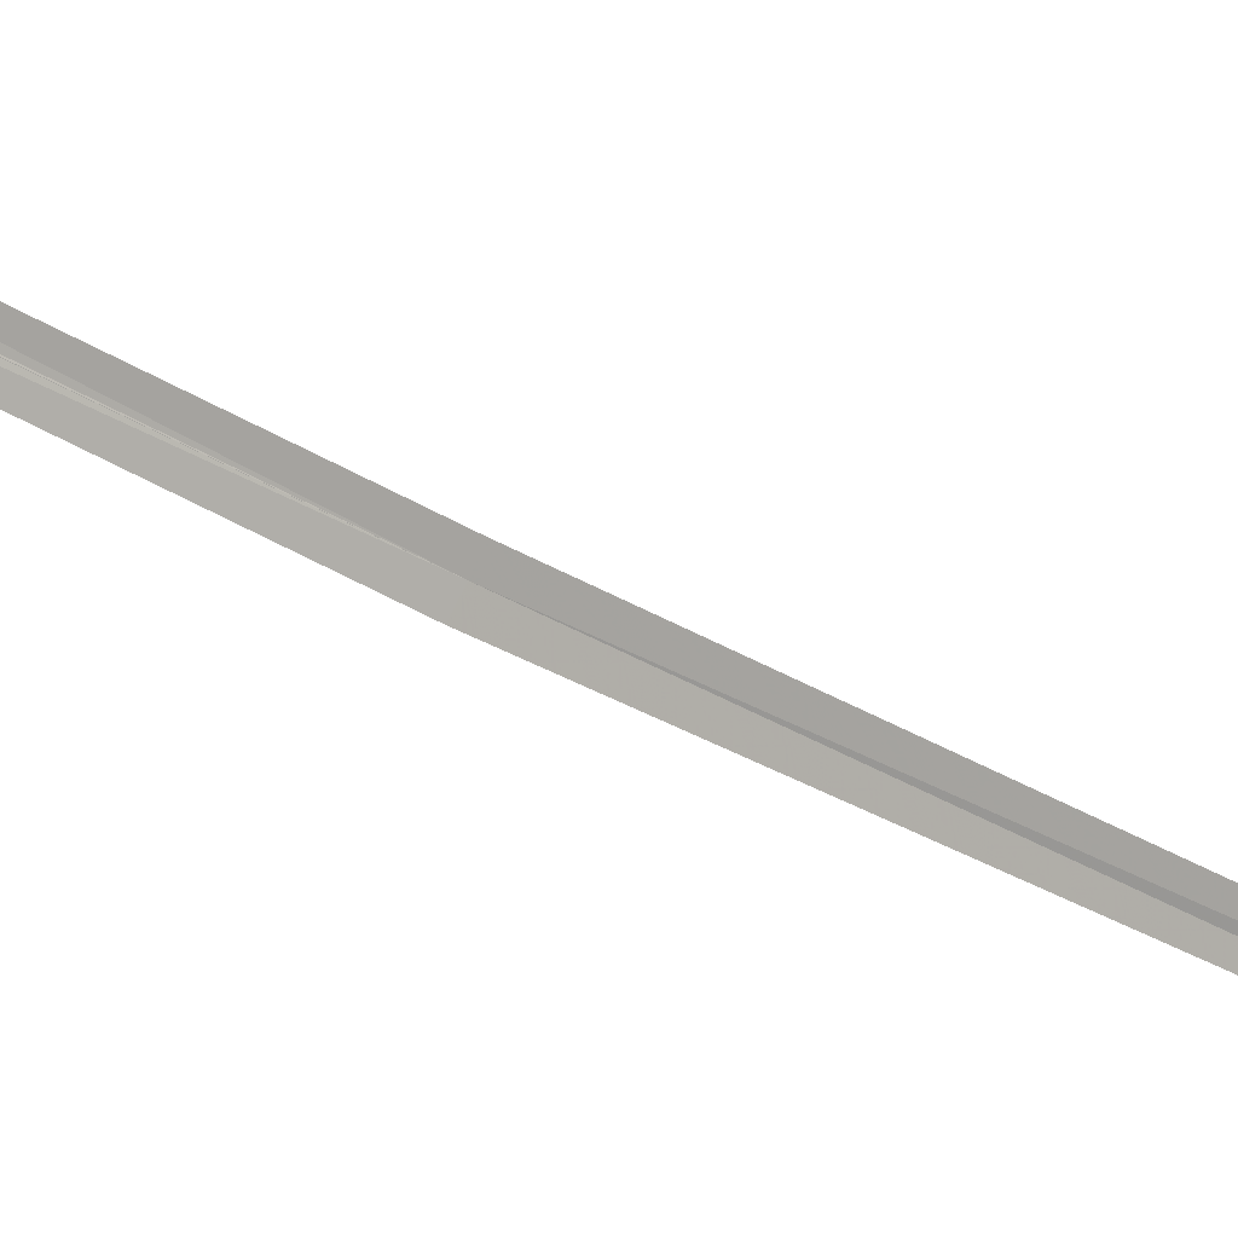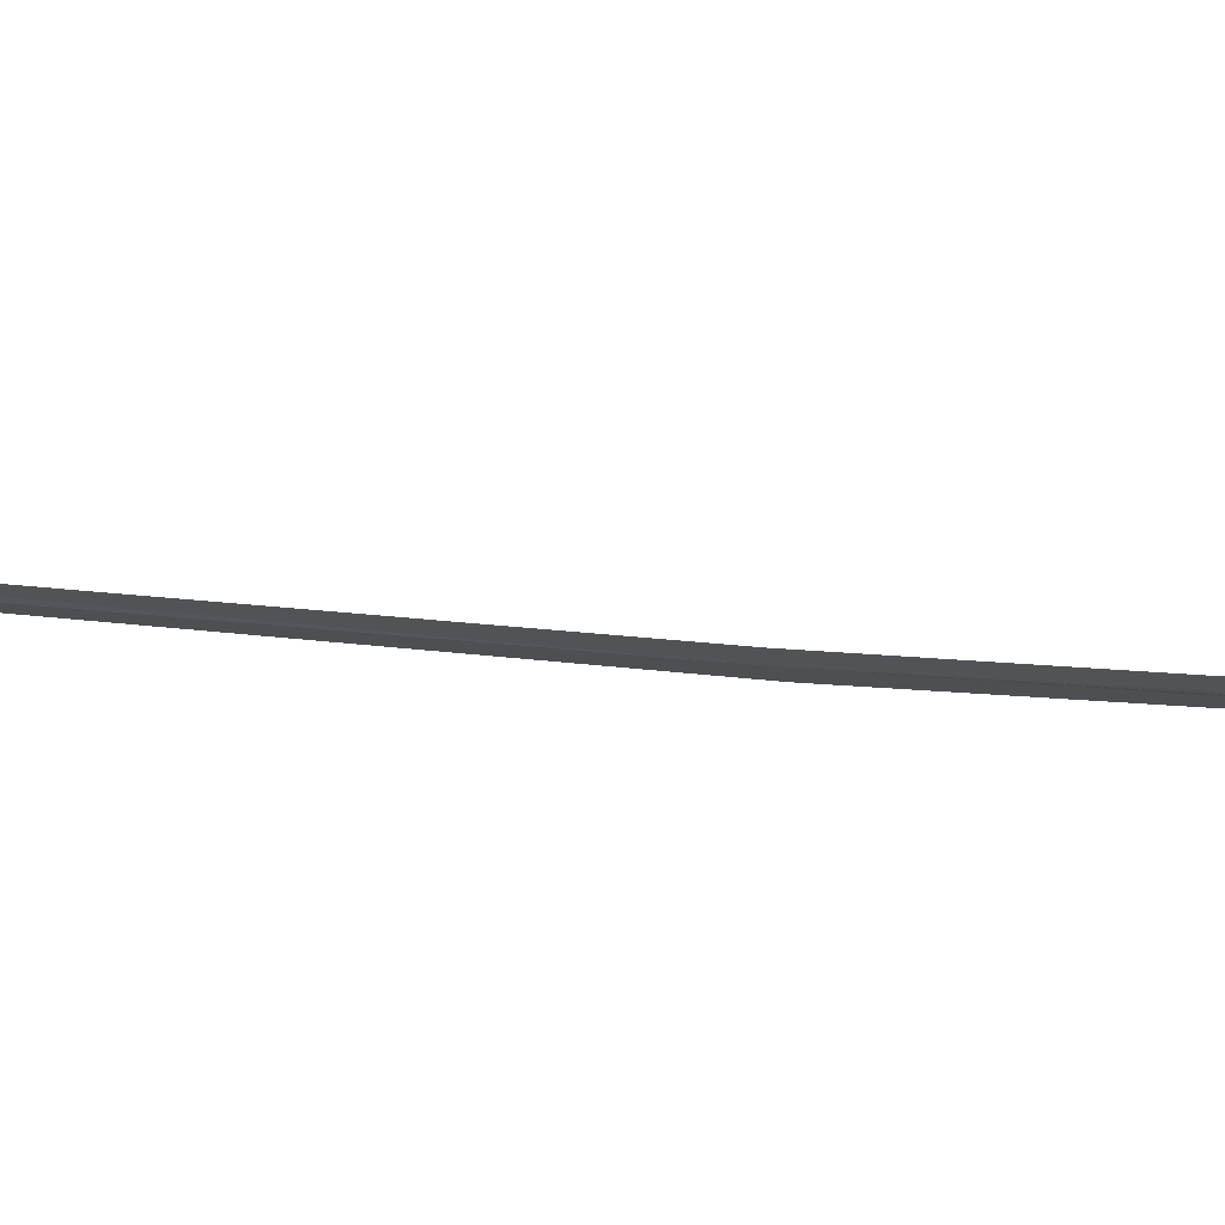
<metadata>
{"format":"obj","ext":"obj","renderer":"f3d","projection":"perspective","resolution":1024,"background":"white","views":[{"elev":58.5,"azim":-53.7,"up":"+Y"},{"elev":23.3,"azim":112.4,"up":"+Y"}]}
</metadata>
<code>
v 20.39 15.7 7.242
v 20.08 15.83 4.818
v 20.42 15.73 7.24
v 20.04 15.79 4.848
v 20.01 15.77 4.864
v 20.04 15.79 4.848
v 20.05 15.8 4.842
v 20.35 15.66 7.242
v 20.8 15.65 9.984
v 20.83 15.68 9.984
f 1 2 3
f 1 5 4
f 1 4 6
f 1 6 7
f 1 7 2
f 1 8 5
f 1 9 8
f 1 10 9
f 1 3 10

</code>
